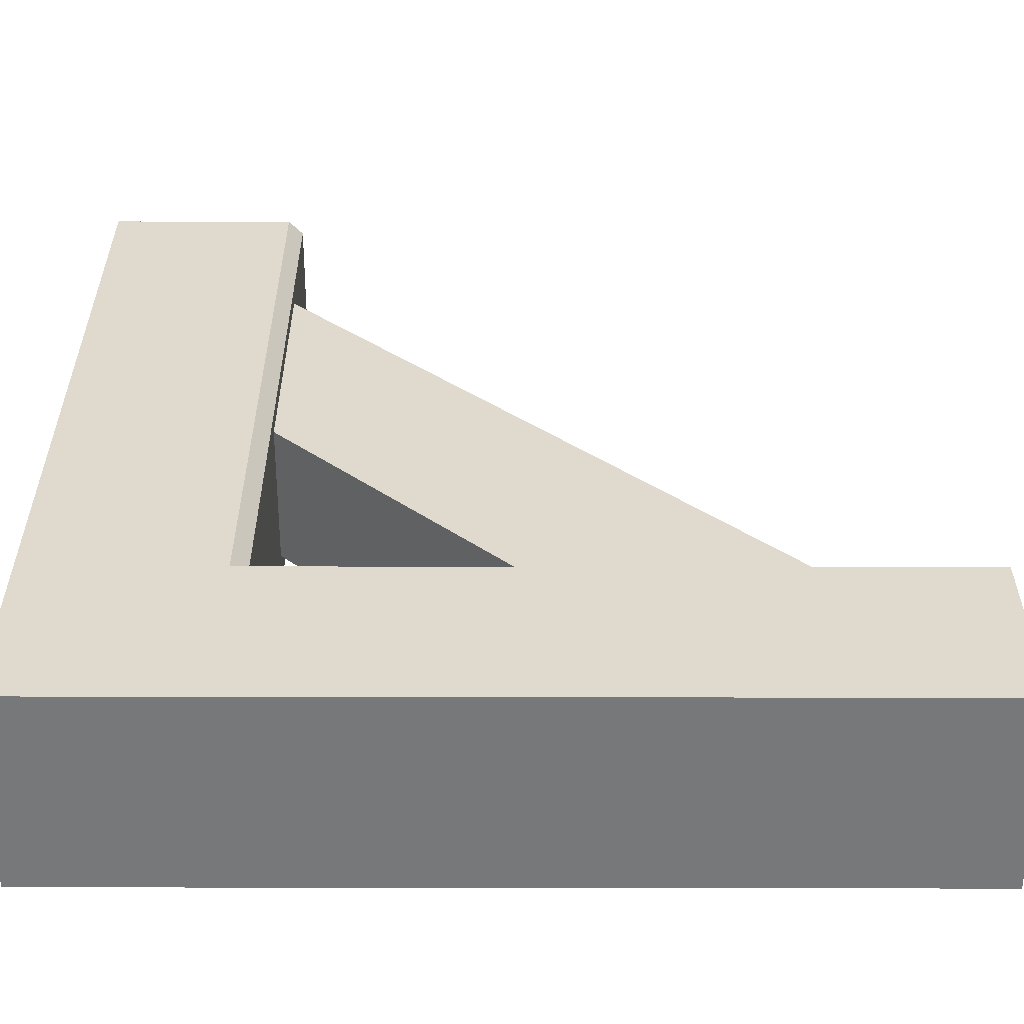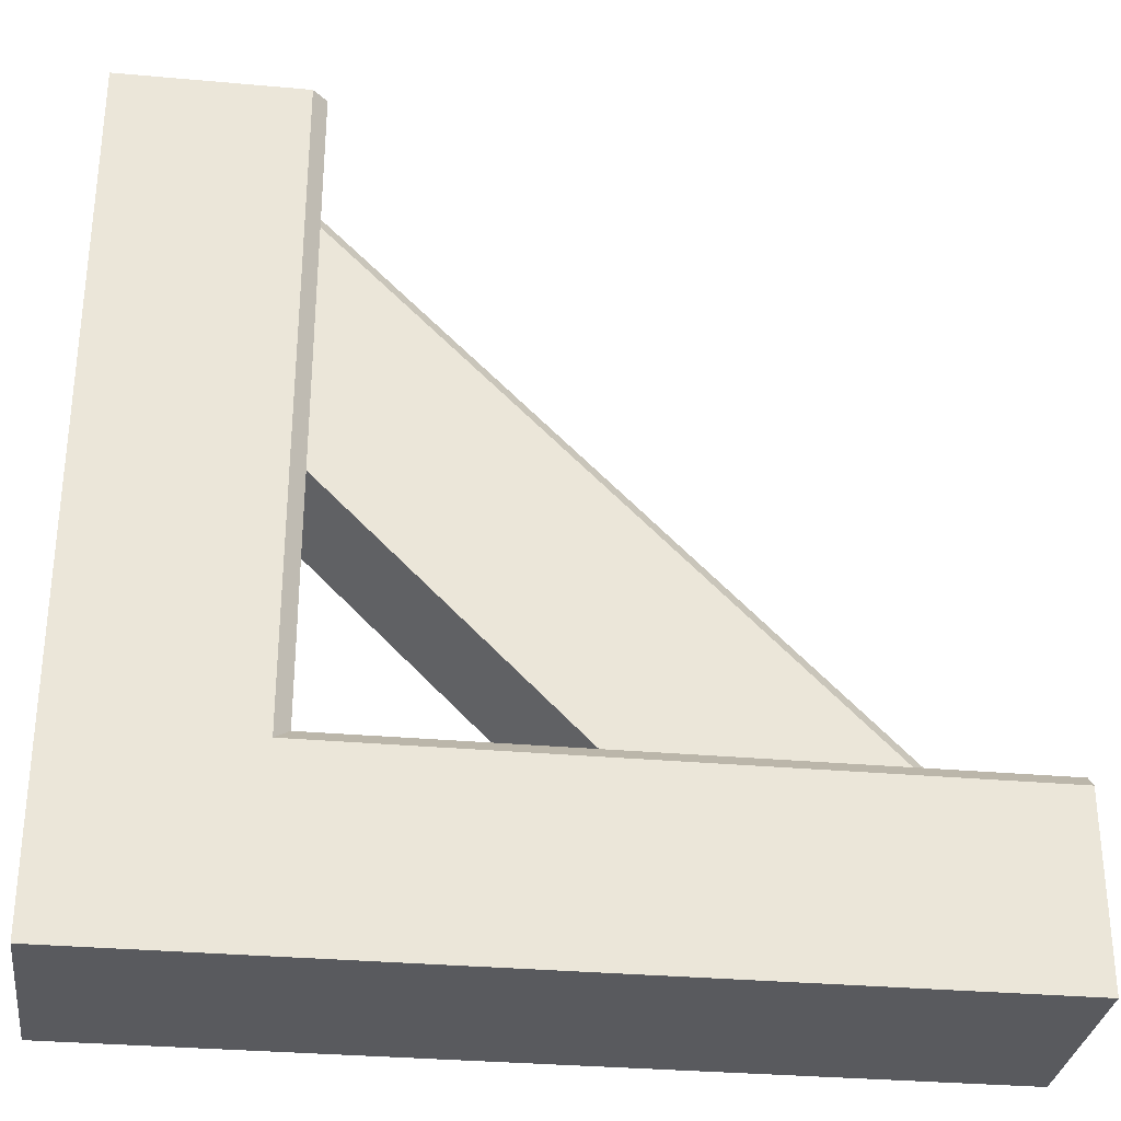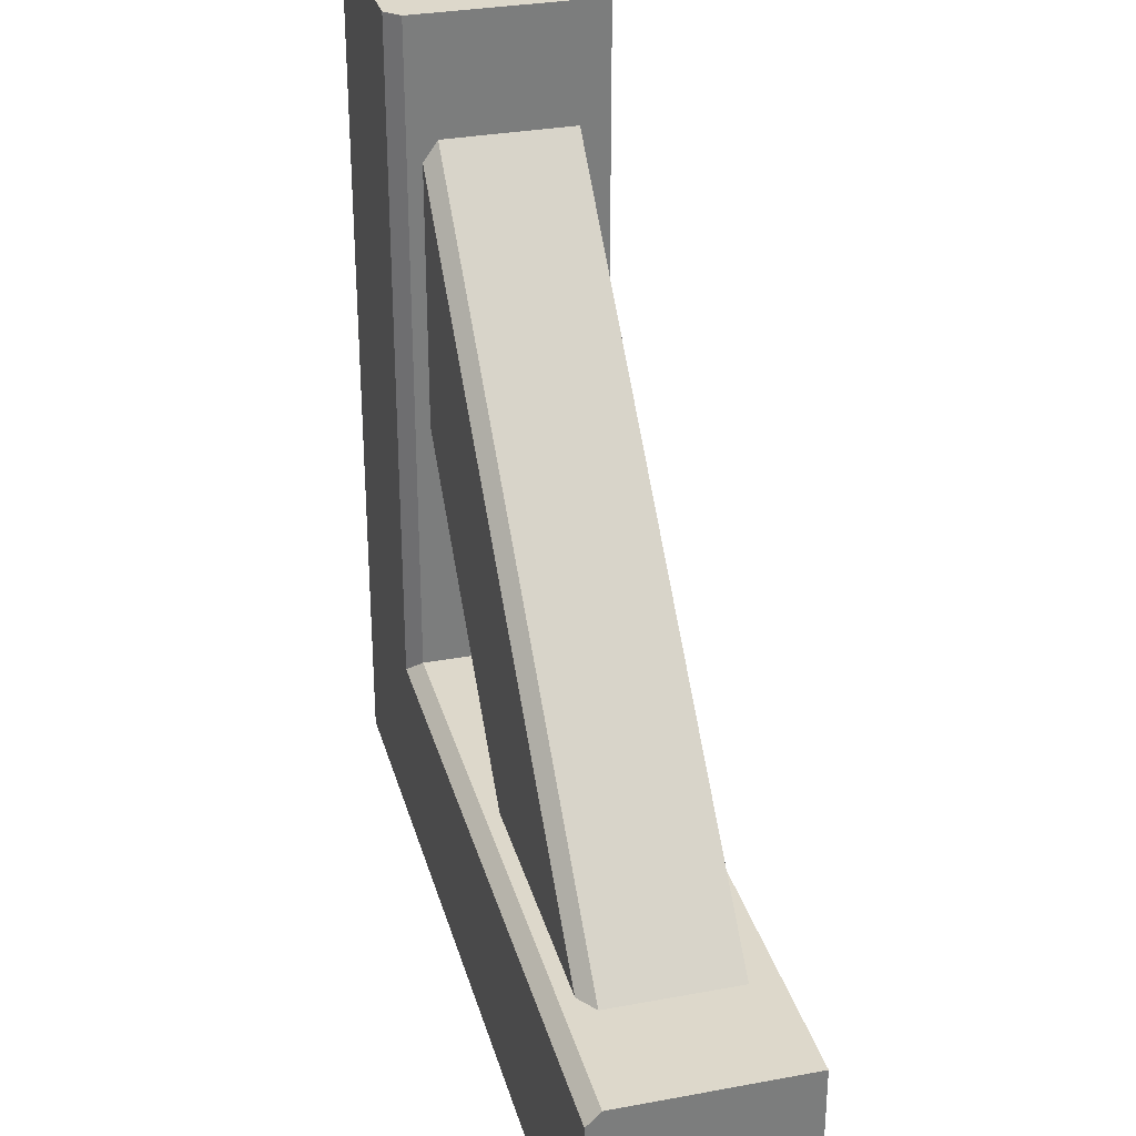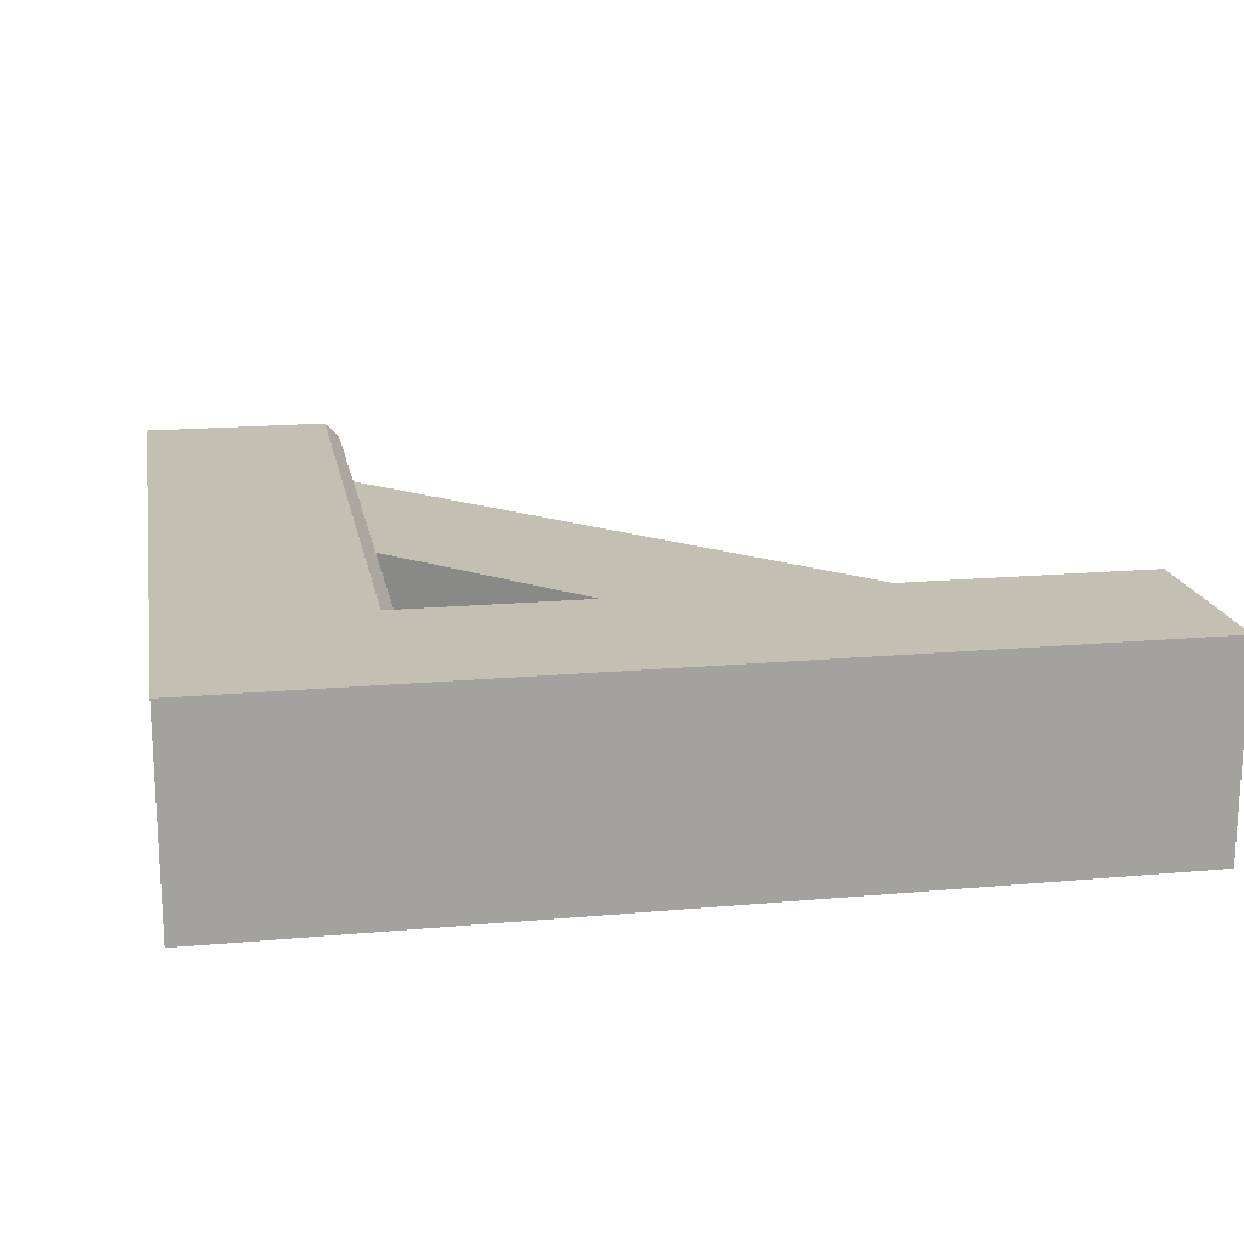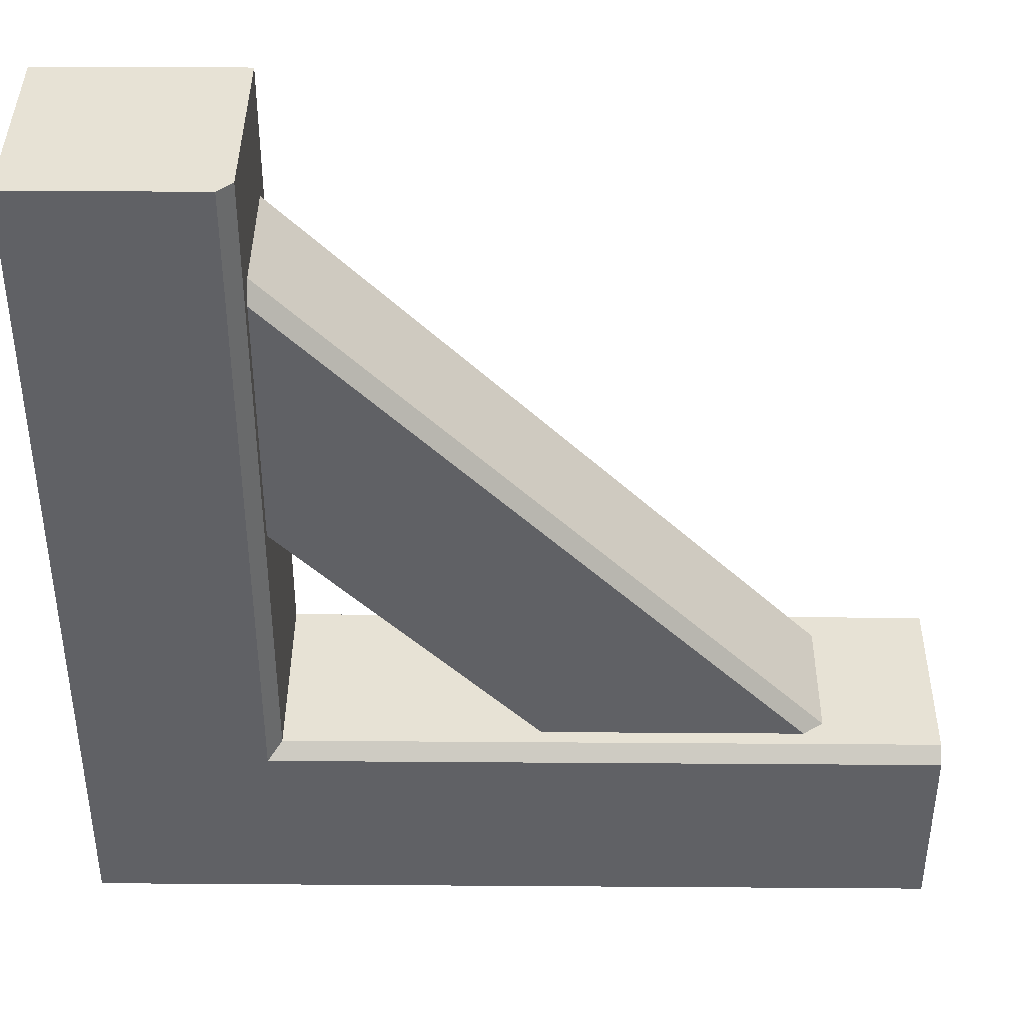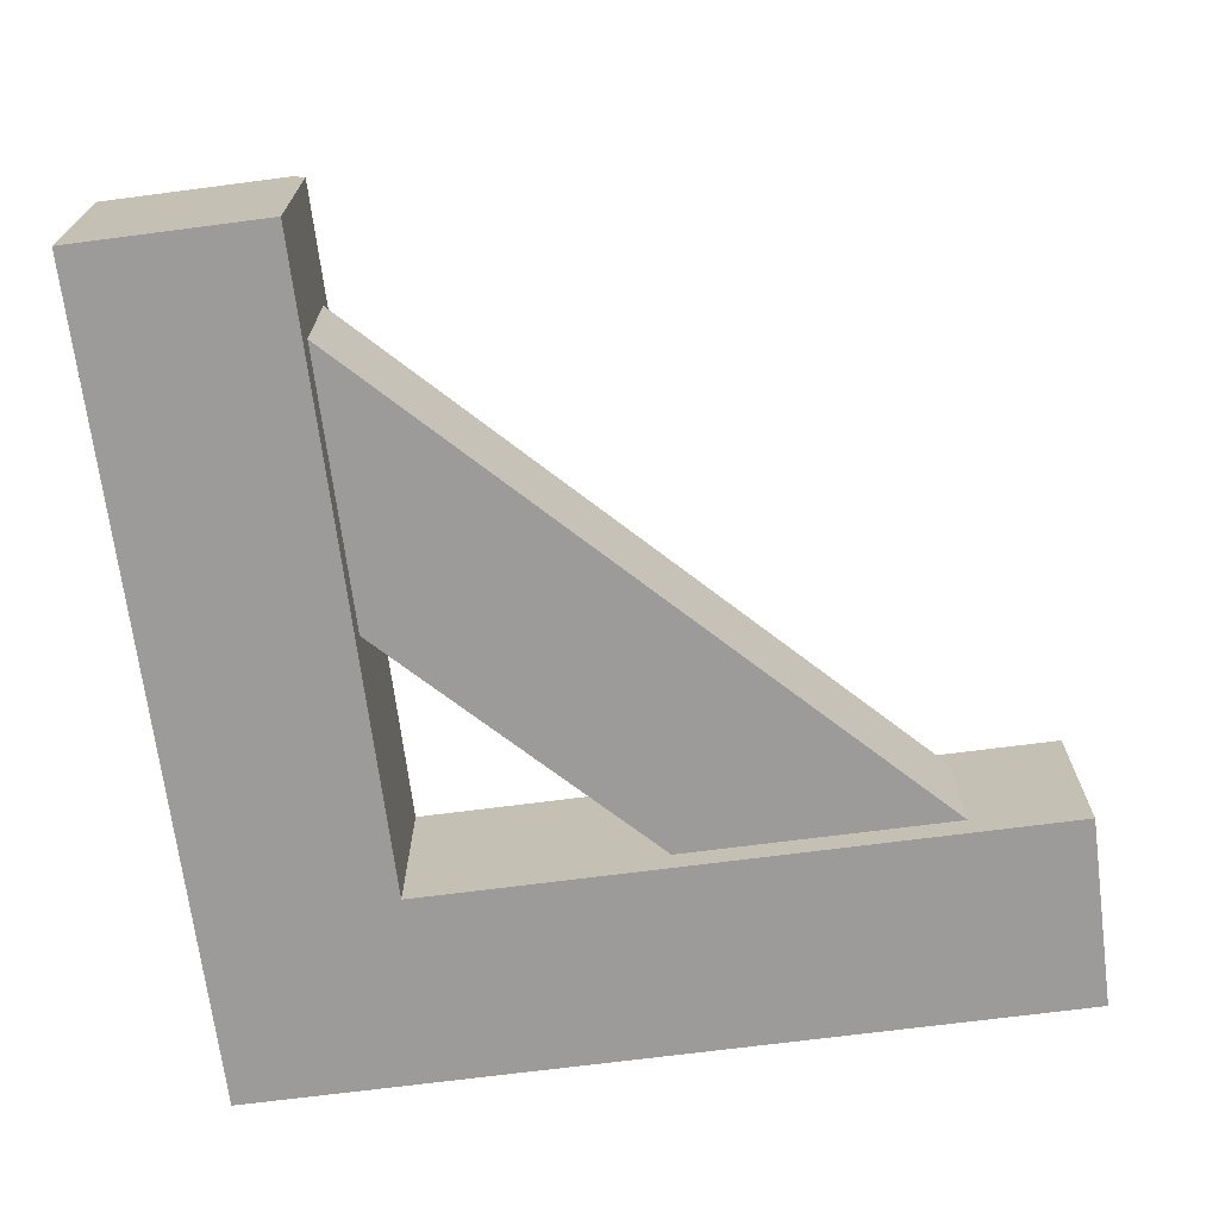
<metadata>
{"format":"obj","ext":"obj","renderer":"f3d","projection":"perspective","resolution":1024,"background":"white","views":[{"elev":-57.3,"azim":179.9,"up":"+Z"},{"elev":-31.2,"azim":172.7,"up":"+Z"},{"elev":31.2,"azim":-104.8,"up":"+Z"},{"elev":17.7,"azim":169.8,"up":"+Y"},{"elev":40.4,"azim":-179.5,"up":"+Z"},{"elev":-69.9,"azim":-82.6,"up":"+Y"}]}
</metadata>
<code>
o scaffold_beam_corner
v -0.5 4 2
v -0.5 4 0.5
v -0.85 3.65 2
v -0.5 3.65 2
v -0.5 3.65 0.5
v -0.85 3.65 0.85
v -2 3.65 0.5
v -2 4 0.5
v -2 3.65 0.85
v -0.5459 3.95 1.607
v -1.607 3.95 0.5459
v -0.7934 3.7 1.854
v -0.5459 3.7 1.607
v -1.854 3.7 0.7934
v -1.607 3.7 0.5459
v -0.825 4 2
v -0.85 3.975 2
v -0.825 4 0.825
v -0.85 3.975 0.85
v -2 3.975 0.85
v -2 4 0.825
v -0.7757 3.95 1.836
v -0.7934 3.925 1.854
v -1.854 3.925 0.7934
v -1.836 3.95 0.7757
f 2 8 21 18
f 19 6 3 17
f 5 7 8 2
f 1 4 5 2
f 3 6 5 4
f 1 3 4
f 22 10 11 25
f 8 7 9
f 6 9 7 5
f 19 20 9 6
f 14 12 23 24
f 12 14 15 13
f 10 13 15 11
f 19 17 16 18
f 20 19 18 21
f 24 23 22 25
f 16 1 2 18
f 16 17 3 1
f 21 8 9 20

</code>
